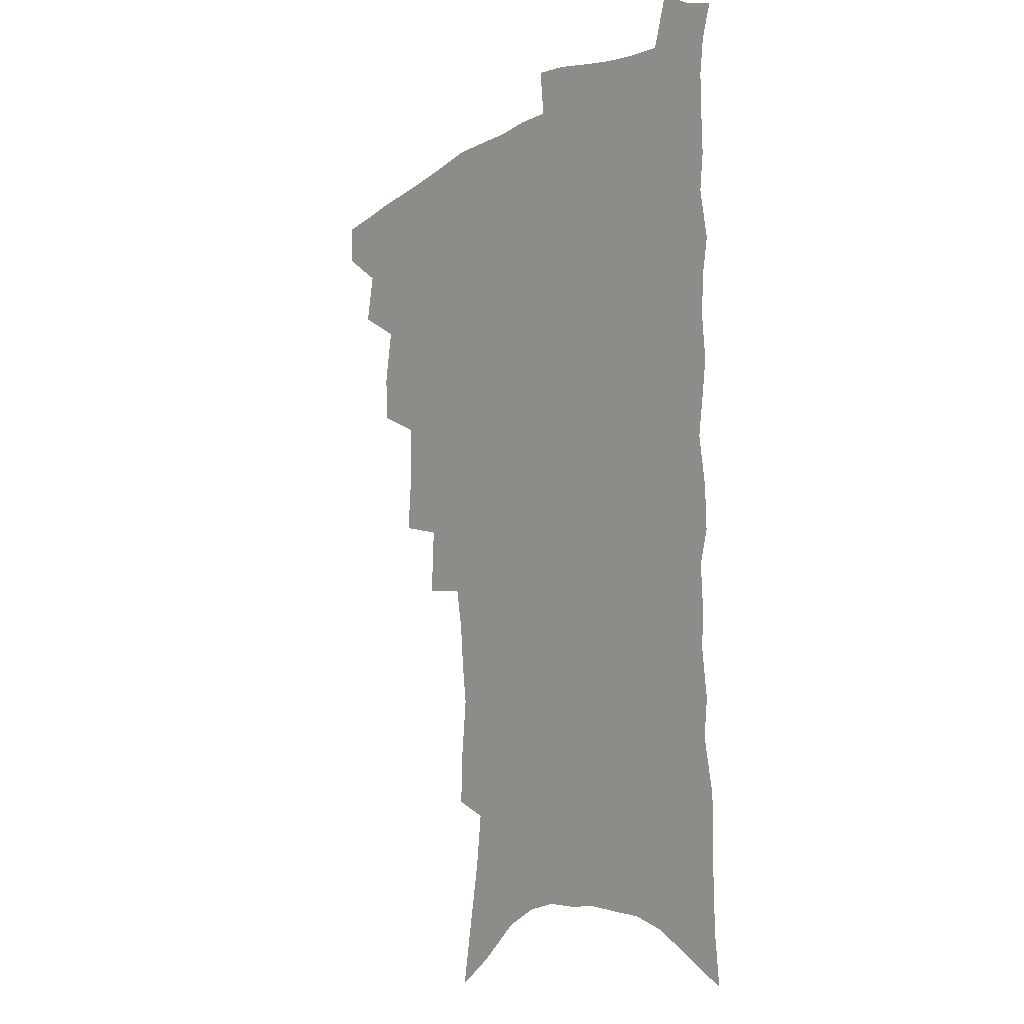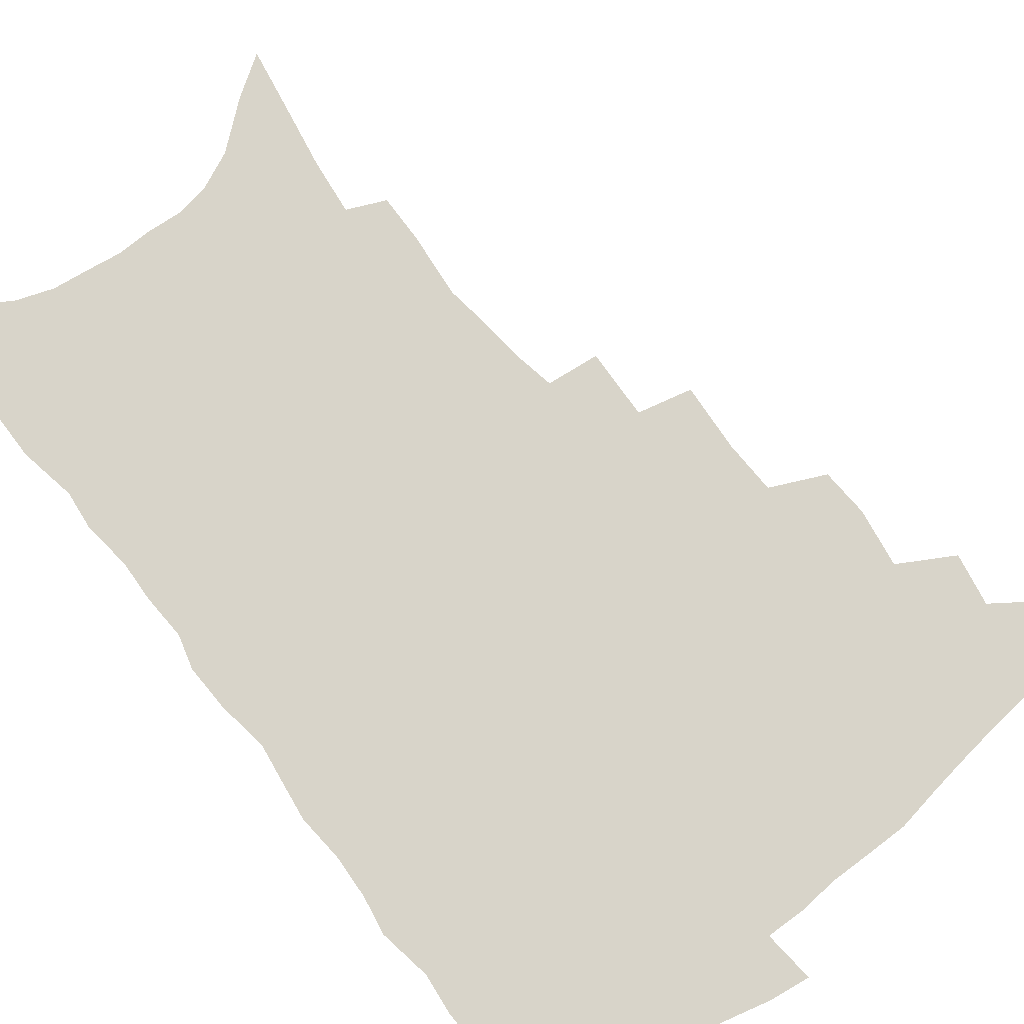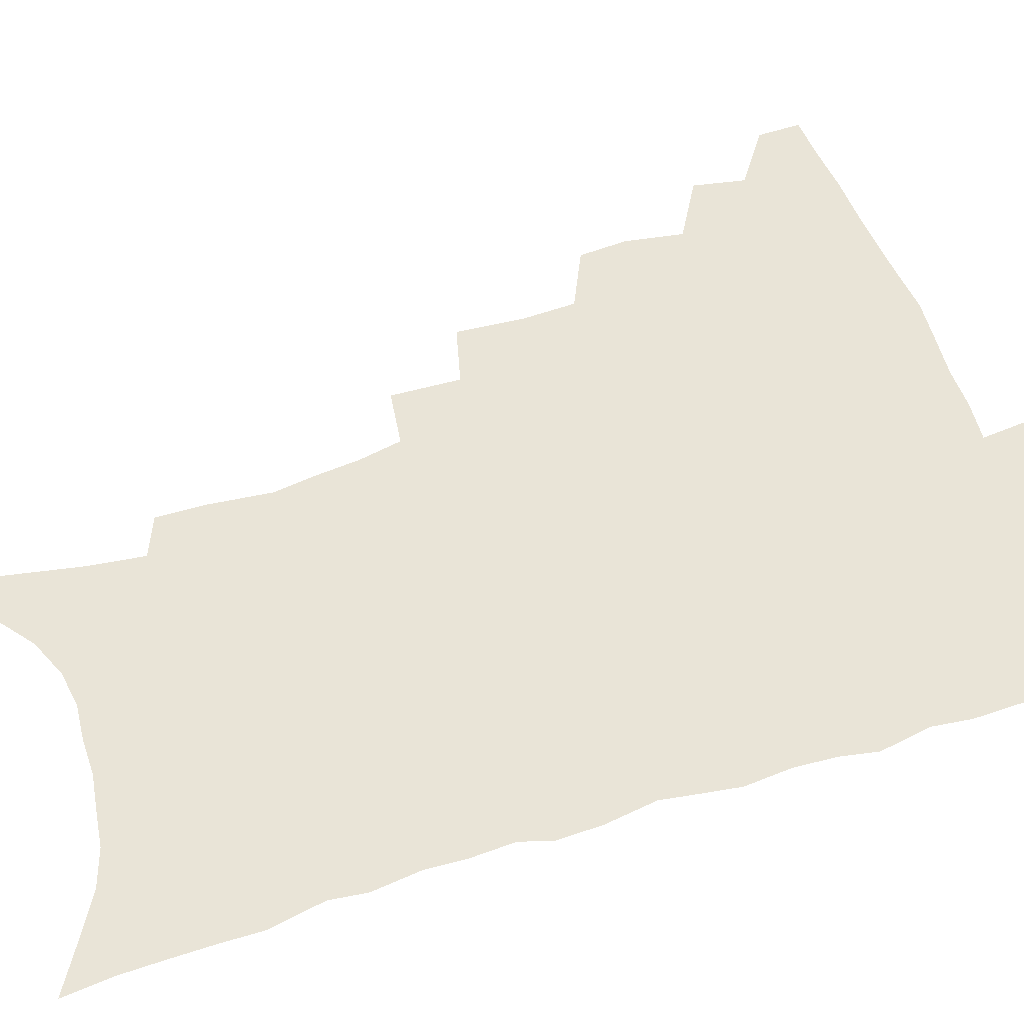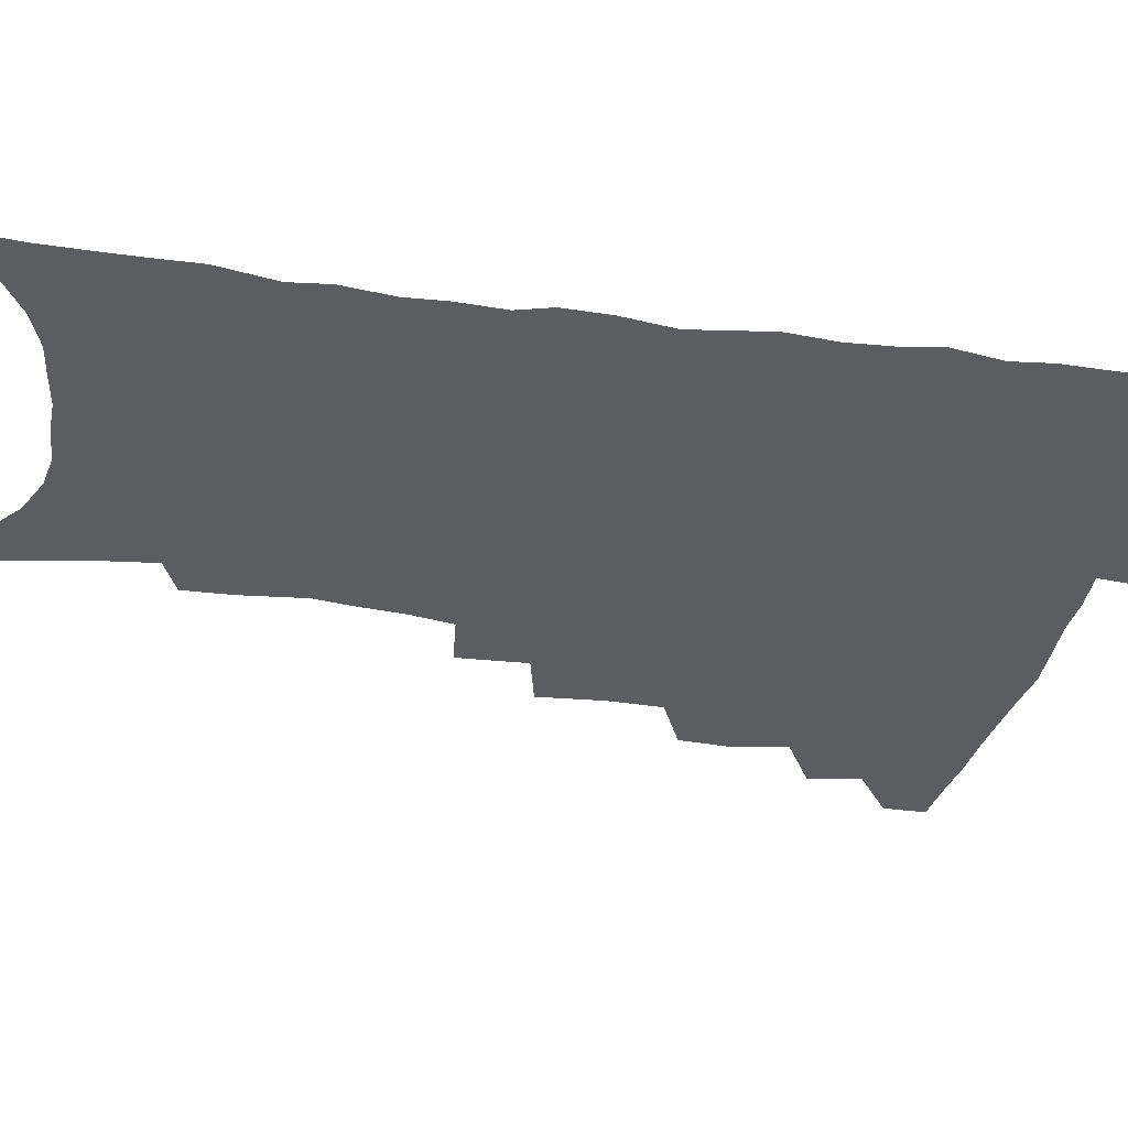
<metadata>
{"format":"obj","ext":"obj","renderer":"f3d","projection":"perspective","resolution":1024,"background":"white","views":[{"elev":-9.9,"azim":53.2,"up":"+Y"},{"elev":75.4,"azim":142.1,"up":"+Z"},{"elev":61.0,"azim":72.3,"up":"+Z"},{"elev":-35.9,"azim":79.9,"up":"+Z"}]}
</metadata>
<code>
v 468.2 486.1 0
v 468.2 501.7 0
v 482.6 454.7 0
v 486.1 473.5 0
v 485.4 488.9 0
v 484.2 503.8 0
v 499.6 404.9 0
v 498.7 422.4 0
v 502 443.6 0
v 502.7 460.6 0
v 503.1 476.3 0
v 501 491.2 0
v 498.7 506.3 0
v 517.7 351.9 0
v 519.5 376.4 0
v 519 396 0
v 520.6 416.6 0
v 519.8 432.8 0
v 520.4 449.6 0
v 520.9 465.1 0
v 518.5 478.7 0
v 516.7 492.9 0
v 514.1 507.9 0
v 536.2 321.8 0
v 537.3 347.3 0
v 536.5 367.4 0
v 536.3 386.9 0
v 535.9 404.5 0
v 534.6 419.3 0
v 533.9 434.4 0
v 534.7 451.4 0
v 534.5 466.5 0
v 532.9 480.5 0
v 531.1 494.9 0
v 528.8 509.9 0
v 558.8 230.4 0
v 559.2 248.3 0
v 561.6 272.2 0
v 559.6 286.6 0
v 558.1 303.9 0
v 555.2 319.8 0
v 553.3 338.6 0
v 552.2 357.1 0
v 551 374.6 0
v 550.9 392.9 0
v 549.8 407.7 0
v 549.2 423.2 0
v 550 439.7 0
v 549.1 453.7 0
v 549 468.2 0
v 547 482.4 0
v 545.5 496.7 0
v 543.2 512.1 0
v 561.7 156.5 0
v 565.8 179.7 0
v 570.1 204 0
v 572.5 224.3 0
v 572.9 242.4 0
v 573.1 260.7 0
v 572.8 278.6 0
v 572.2 297.3 0
v 570 312.2 0
v 568.7 329.9 0
v 566.4 345.1 0
v 566 364 0
v 565.4 381.2 0
v 563.7 394.9 0
v 564.3 412.2 0
v 564.3 427.8 0
v 563.7 441.9 0
v 563.8 456.5 0
v 562.4 469.8 0
v 562.1 483.4 0
v 560.2 497.8 0
v 557.5 514.6 0
v 576.8 166.6 0
v 579.3 187 0
v 585.5 216.4 0
v 586.2 235 0
v 586.2 252.9 0
v 584.7 266.8 0
v 584.4 285 0
v 584.3 305.4 0
v 583 321.2 0
v 581.3 335.9 0
v 580.2 353 0
v 578.8 367.8 0
v 578.8 385.9 0
v 578.5 400.9 0
v 577.3 414.1 0
v 577.8 430.5 0
v 577.6 444.2 0
v 577.1 457.6 0
v 576.3 470.8 0
v 576 484.2 0
v 574.4 498.8 0
v 572.6 514.4 0
v 593.6 180.5 0
v 597.1 205 0
v 597.6 222.2 0
v 597.8 240 0
v 597.7 258.3 0
v 597 274.7 0
v 596.4 291.5 0
v 595.2 306.5 0
v 594.8 327.2 0
v 593.2 339.2 0
v 592.5 356.6 0
v 591.6 371.9 0
v 591.1 386.7 0
v 591.1 403.3 0
v 590.5 416.8 0
v 590.5 430.9 0
v 590.6 445.1 0
v 590.2 458.2 0
v 590.1 471.6 0
v 589.6 485.1 0
v 588.5 499.5 0
v 587.6 514.1 0
v 607.1 186.7 0
v 609 208.3 0
v 609.7 227.7 0
v 609.4 244.5 0
v 608.7 259.6 0
v 607.7 274.3 0
v 607.7 294.7 0
v 607.1 312.5 0
v 606.1 326.9 0
v 605.1 342.6 0
v 604.7 359.9 0
v 604.1 374.8 0
v 603.6 388.9 0
v 603.5 404.3 0
v 603.6 419 0
v 603.5 432.4 0
v 603.6 445.9 0
v 603.6 458.8 0
v 603.7 471.9 0
v 603.8 485.1 0
v 603.3 498.9 0
v 601.7 515.3 0
v 620 188.9 0
v 620.9 211.3 0
v 621 229 0
v 620.7 246.2 0
v 620.4 264.9 0
v 619.7 282 0
v 618.9 294.5 0
v 618.2 315.7 0
v 617.6 328.9 0
v 616.9 345.8 0
v 616.4 360.5 0
v 616.1 374.9 0
v 615.9 391.1 0
v 615.8 405.6 0
v 615.8 419.6 0
v 616 432.9 0
v 616.1 445.6 0
v 616.5 458.8 0
v 617.4 472.3 0
v 617.5 484.9 0
v 617.1 498.7 0
v 616 515 0
v 614.3 533.5 0
v 632.8 187.9 0
v 632.7 210.7 0
v 632.4 232.9 0
v 632.2 247.7 0
v 631.5 266 0
v 631 280.7 0
v 630.2 298.2 0
v 629.6 314 0
v 629 330.1 0
v 628.3 346.8 0
v 628.2 359.8 0
v 628 375.8 0
v 627.8 390.7 0
v 627.8 405.2 0
v 627.9 419.1 0
v 628.5 434.3 0
v 628.9 446.2 0
v 629.4 458.7 0
v 630 471.9 0
v 630.5 484.7 0
v 630.7 498.1 0
v 630.2 513.8 0
v 628.8 531.5 0
v 645.7 188.2 0
v 644.6 211.8 0
v 644.6 228 0
v 643.8 245.8 0
v 642.7 265.3 0
v 642.2 281.1 0
v 641.4 298.7 0
v 640.7 315 0
v 640.8 328.2 0
v 640.1 344.9 0
v 639.8 360.6 0
v 639.9 374.8 0
v 639.9 389.6 0
v 640 404.1 0
v 639.9 419.6 0
v 640.6 432.5 0
v 641.3 445.2 0
v 642 458.1 0
v 642.6 471.5 0
v 643.4 484.1 0
v 644.2 497.2 0
v 645.7 509.8 0
v 644.1 527.7 0
v 658.7 186.4 0
v 657.2 207.9 0
v 656 228.4 0
v 655.7 243.4 0
v 654 264 0
v 654.1 278.1 0
v 652.5 298 0
v 652.2 313 0
v 652.3 327.2 0
v 651.8 343.3 0
v 651.5 358.9 0
v 652.3 371.9 0
v 652.1 387.3 0
v 652.8 400.6 0
v 652.2 417.3 0
v 652.9 430.6 0
v 654.1 443 0
v 654.5 457.2 0
v 655.1 470.5 0
v 656.4 483.1 0
v 657.5 496.1 0
v 658.6 509.2 0
v 659.1 524.3 0
v 671.5 184.8 0
v 669.9 204.7 0
v 668.4 224.1 0
v 667.5 241.4 0
v 666.7 258.5 0
v 665.7 276.1 0
v 664.4 294.1 0
v 663.7 310.3 0
v 664.4 323.8 0
v 663.7 340.5 0
v 664.7 353.9 0
v 664.7 369 0
v 664.1 385.4 0
v 665 398.6 0
v 664.3 415.3 0
v 665.6 428.2 0
v 666.4 441.8 0
v 667.7 454.7 0
v 668.1 468.7 0
v 669 482.3 0
v 670.7 494.9 0
v 672.1 508.3 0
v 673.7 521.9 0
v 684.8 180.1 0
v 683.8 198 0
v 682.1 217.4 0
v 680 237.1 0
v 678.9 254.7 0
v 678.4 271.1 0
v 677.2 288.5 0
v 677.9 302.5 0
v 676.1 321.1 0
v 677.1 334.8 0
v 676.6 350.8 0
v 677.5 364.7 0
v 676.9 381.1 0
v 678 394.8 0
v 678.3 409.8 0
v 678.8 424.3 0
v 679.2 439 0
v 681 452 0
v 680.7 467.5 0
v 682.3 480.2 0
v 683.7 493.4 0
v 686 506.6 0
v 688 520.6 0
v 694.3 540.3 0
v 700.5 170.6 0
v 698.7 189.6 0
v 697.5 207.8 0
v 696.3 225.8 0
v 693.3 246.3 0
v 692.9 262.7 0
v 691.6 280.1 0
v 690.8 296.8 0
v 691.1 311.9 0
v 691.8 326.5 0
v 693 340.8 0
v 691.6 358.1 0
v 692.1 373.1 0
v 693.8 386.7 0
v 693.3 402.9 0
v 694.9 416.9 0
v 693.3 434 0
v 696.1 446.9 0
v 694.6 463.8 0
v 695.4 477.7 0
v 697.7 490.8 0
v 699.7 504.4 0
v 701.4 517.9 0
v 706.9 532.9 0
v 716.6 160.6 0
v 714.8 179.6 0
v 714.5 196.1 0
v 714.3 212.3 0
v 714.6 228.3 0
v 710.9 249.2 0
v 712.4 263 0
v 710.3 281.4 0
v 711 296.2 0
v 710.3 312.9 0
v 713.7 325.1 0
v 713.2 341.7 0
v 710.5 360.9 0
v 712.5 374.8 0
v 714.5 389.2 0
v 713.1 406.8 0
v 714 422.3 0
v 716.4 436.3 0
v 713.2 455.4 0
v 714.8 469.9 0
v 714.4 485.6 0
v 714.3 501.5 0
v 716 515.3 0
v 720 528.4 0
f 4 5 1
f 1 5 2
f 5 6 2
f 9 10 3
f 3 10 4
f 10 11 4
f 4 11 5
f 11 12 5
f 5 12 6
f 12 13 6
f 16 17 7
f 7 17 8
f 17 18 8
f 8 18 9
f 18 19 9
f 9 19 10
f 19 20 10
f 10 20 11
f 20 21 11
f 11 21 12
f 21 22 12
f 12 22 13
f 22 23 13
f 25 26 14
f 14 26 15
f 26 27 15
f 15 27 16
f 27 28 16
f 16 28 17
f 28 29 17
f 17 29 18
f 29 30 18
f 18 30 19
f 30 31 19
f 19 31 20
f 31 32 20
f 20 32 21
f 32 33 21
f 21 33 22
f 33 34 22
f 22 34 23
f 34 35 23
f 41 42 24
f 24 42 25
f 42 43 25
f 25 43 26
f 43 44 26
f 26 44 27
f 44 45 27
f 27 45 28
f 45 46 28
f 28 46 29
f 46 47 29
f 29 47 30
f 47 48 30
f 30 48 31
f 48 49 31
f 31 49 32
f 49 50 32
f 32 50 33
f 50 51 33
f 33 51 34
f 51 52 34
f 34 52 35
f 52 53 35
f 57 58 36
f 36 58 37
f 58 59 37
f 37 59 38
f 59 60 38
f 38 60 39
f 60 61 39
f 39 61 40
f 61 62 40
f 40 62 41
f 62 63 41
f 41 63 42
f 63 64 42
f 42 64 43
f 64 65 43
f 43 65 44
f 65 66 44
f 44 66 45
f 66 67 45
f 45 67 46
f 67 68 46
f 46 68 47
f 68 69 47
f 47 69 48
f 69 70 48
f 48 70 49
f 70 71 49
f 49 71 50
f 71 72 50
f 50 72 51
f 72 73 51
f 51 73 52
f 73 74 52
f 52 74 53
f 74 75 53
f 54 76 55
f 76 77 55
f 55 77 56
f 77 78 56
f 56 78 57
f 78 79 57
f 57 79 58
f 79 80 58
f 58 80 59
f 80 81 59
f 59 81 60
f 81 82 60
f 60 82 61
f 82 83 61
f 61 83 62
f 83 84 62
f 62 84 63
f 84 85 63
f 63 85 64
f 85 86 64
f 64 86 65
f 86 87 65
f 65 87 66
f 87 88 66
f 66 88 67
f 88 89 67
f 67 89 68
f 89 90 68
f 68 90 69
f 90 91 69
f 69 91 70
f 91 92 70
f 70 92 71
f 92 93 71
f 71 93 72
f 93 94 72
f 72 94 73
f 94 95 73
f 73 95 74
f 95 96 74
f 74 96 75
f 96 97 75
f 76 98 77
f 98 99 77
f 77 99 78
f 99 100 78
f 78 100 79
f 100 101 79
f 79 101 80
f 101 102 80
f 80 102 81
f 102 103 81
f 81 103 82
f 103 104 82
f 82 104 83
f 104 105 83
f 83 105 84
f 105 106 84
f 84 106 85
f 106 107 85
f 85 107 86
f 107 108 86
f 86 108 87
f 108 109 87
f 87 109 88
f 109 110 88
f 88 110 89
f 110 111 89
f 89 111 90
f 111 112 90
f 90 112 91
f 112 113 91
f 91 113 92
f 113 114 92
f 92 114 93
f 114 115 93
f 93 115 94
f 115 116 94
f 94 116 95
f 116 117 95
f 95 117 96
f 117 118 96
f 96 118 97
f 118 119 97
f 98 120 99
f 120 121 99
f 99 121 100
f 121 122 100
f 100 122 101
f 122 123 101
f 101 123 102
f 123 124 102
f 102 124 103
f 124 125 103
f 103 125 104
f 125 126 104
f 104 126 105
f 126 127 105
f 105 127 106
f 127 128 106
f 106 128 107
f 128 129 107
f 107 129 108
f 129 130 108
f 108 130 109
f 130 131 109
f 109 131 110
f 131 132 110
f 110 132 111
f 132 133 111
f 111 133 112
f 133 134 112
f 112 134 113
f 134 135 113
f 113 135 114
f 135 136 114
f 114 136 115
f 136 137 115
f 115 137 116
f 137 138 116
f 116 138 117
f 138 139 117
f 117 139 118
f 139 140 118
f 118 140 119
f 140 141 119
f 120 142 121
f 142 143 121
f 121 143 122
f 143 144 122
f 122 144 123
f 144 145 123
f 123 145 124
f 145 146 124
f 124 146 125
f 146 147 125
f 125 147 126
f 147 148 126
f 126 148 127
f 148 149 127
f 127 149 128
f 149 150 128
f 128 150 129
f 150 151 129
f 129 151 130
f 151 152 130
f 130 152 131
f 152 153 131
f 131 153 132
f 153 154 132
f 132 154 133
f 154 155 133
f 133 155 134
f 155 156 134
f 134 156 135
f 156 157 135
f 135 157 136
f 157 158 136
f 136 158 137
f 158 159 137
f 137 159 138
f 159 160 138
f 138 160 139
f 160 161 139
f 139 161 140
f 161 162 140
f 140 162 141
f 162 163 141
f 142 165 143
f 165 166 143
f 143 166 144
f 166 167 144
f 144 167 145
f 167 168 145
f 145 168 146
f 168 169 146
f 146 169 147
f 169 170 147
f 147 170 148
f 170 171 148
f 148 171 149
f 171 172 149
f 149 172 150
f 172 173 150
f 150 173 151
f 173 174 151
f 151 174 152
f 174 175 152
f 152 175 153
f 175 176 153
f 153 176 154
f 176 177 154
f 154 177 155
f 177 178 155
f 155 178 156
f 178 179 156
f 156 179 157
f 179 180 157
f 157 180 158
f 180 181 158
f 158 181 159
f 181 182 159
f 159 182 160
f 182 183 160
f 160 183 161
f 183 184 161
f 161 184 162
f 184 185 162
f 162 185 163
f 185 186 163
f 163 186 164
f 186 187 164
f 165 188 166
f 188 189 166
f 166 189 167
f 189 190 167
f 167 190 168
f 190 191 168
f 168 191 169
f 191 192 169
f 169 192 170
f 192 193 170
f 170 193 171
f 193 194 171
f 171 194 172
f 194 195 172
f 172 195 173
f 195 196 173
f 173 196 174
f 196 197 174
f 174 197 175
f 197 198 175
f 175 198 176
f 198 199 176
f 176 199 177
f 199 200 177
f 177 200 178
f 200 201 178
f 178 201 179
f 201 202 179
f 179 202 180
f 202 203 180
f 180 203 181
f 203 204 181
f 181 204 182
f 204 205 182
f 182 205 183
f 205 206 183
f 183 206 184
f 206 207 184
f 184 207 185
f 207 208 185
f 185 208 186
f 208 209 186
f 186 209 187
f 209 210 187
f 188 211 189
f 211 212 189
f 189 212 190
f 212 213 190
f 190 213 191
f 213 214 191
f 191 214 192
f 214 215 192
f 192 215 193
f 215 216 193
f 193 216 194
f 216 217 194
f 194 217 195
f 217 218 195
f 195 218 196
f 218 219 196
f 196 219 197
f 219 220 197
f 197 220 198
f 220 221 198
f 198 221 199
f 221 222 199
f 199 222 200
f 222 223 200
f 200 223 201
f 223 224 201
f 201 224 202
f 224 225 202
f 202 225 203
f 225 226 203
f 203 226 204
f 226 227 204
f 204 227 205
f 227 228 205
f 205 228 206
f 228 229 206
f 206 229 207
f 229 230 207
f 207 230 208
f 230 231 208
f 208 231 209
f 231 232 209
f 209 232 210
f 232 233 210
f 211 234 212
f 234 235 212
f 212 235 213
f 235 236 213
f 213 236 214
f 236 237 214
f 214 237 215
f 237 238 215
f 215 238 216
f 238 239 216
f 216 239 217
f 239 240 217
f 217 240 218
f 240 241 218
f 218 241 219
f 241 242 219
f 219 242 220
f 242 243 220
f 220 243 221
f 243 244 221
f 221 244 222
f 244 245 222
f 222 245 223
f 245 246 223
f 223 246 224
f 246 247 224
f 224 247 225
f 247 248 225
f 225 248 226
f 248 249 226
f 226 249 227
f 249 250 227
f 227 250 228
f 250 251 228
f 228 251 229
f 251 252 229
f 229 252 230
f 252 253 230
f 230 253 231
f 253 254 231
f 231 254 232
f 254 255 232
f 232 255 233
f 255 256 233
f 234 257 235
f 257 258 235
f 235 258 236
f 258 259 236
f 236 259 237
f 259 260 237
f 237 260 238
f 260 261 238
f 238 261 239
f 261 262 239
f 239 262 240
f 262 263 240
f 240 263 241
f 263 264 241
f 241 264 242
f 264 265 242
f 242 265 243
f 265 266 243
f 243 266 244
f 266 267 244
f 244 267 245
f 267 268 245
f 245 268 246
f 268 269 246
f 246 269 247
f 269 270 247
f 247 270 248
f 270 271 248
f 248 271 249
f 271 272 249
f 249 272 250
f 272 273 250
f 250 273 251
f 273 274 251
f 251 274 252
f 274 275 252
f 252 275 253
f 275 276 253
f 253 276 254
f 276 277 254
f 254 277 255
f 277 278 255
f 255 278 256
f 278 279 256
f 257 281 258
f 281 282 258
f 258 282 259
f 282 283 259
f 259 283 260
f 283 284 260
f 260 284 261
f 284 285 261
f 261 285 262
f 285 286 262
f 262 286 263
f 286 287 263
f 263 287 264
f 287 288 264
f 264 288 265
f 288 289 265
f 265 289 266
f 289 290 266
f 266 290 267
f 290 291 267
f 267 291 268
f 291 292 268
f 268 292 269
f 292 293 269
f 269 293 270
f 293 294 270
f 270 294 271
f 294 295 271
f 271 295 272
f 295 296 272
f 272 296 273
f 296 297 273
f 273 297 274
f 297 298 274
f 274 298 275
f 298 299 275
f 275 299 276
f 299 300 276
f 276 300 277
f 300 301 277
f 277 301 278
f 301 302 278
f 278 302 279
f 302 303 279
f 279 303 280
f 303 304 280
f 281 305 282
f 305 306 282
f 282 306 283
f 306 307 283
f 283 307 284
f 307 308 284
f 284 308 285
f 308 309 285
f 285 309 286
f 309 310 286
f 286 310 287
f 310 311 287
f 287 311 288
f 311 312 288
f 288 312 289
f 312 313 289
f 289 313 290
f 313 314 290
f 290 314 291
f 314 315 291
f 291 315 292
f 315 316 292
f 292 316 293
f 316 317 293
f 293 317 294
f 317 318 294
f 294 318 295
f 318 319 295
f 295 319 296
f 319 320 296
f 296 320 297
f 320 321 297
f 297 321 298
f 321 322 298
f 298 322 299
f 322 323 299
f 299 323 300
f 323 324 300
f 300 324 301
f 324 325 301
f 301 325 302
f 325 326 302
f 302 326 303
f 326 327 303
f 303 327 304
f 327 328 304

</code>
